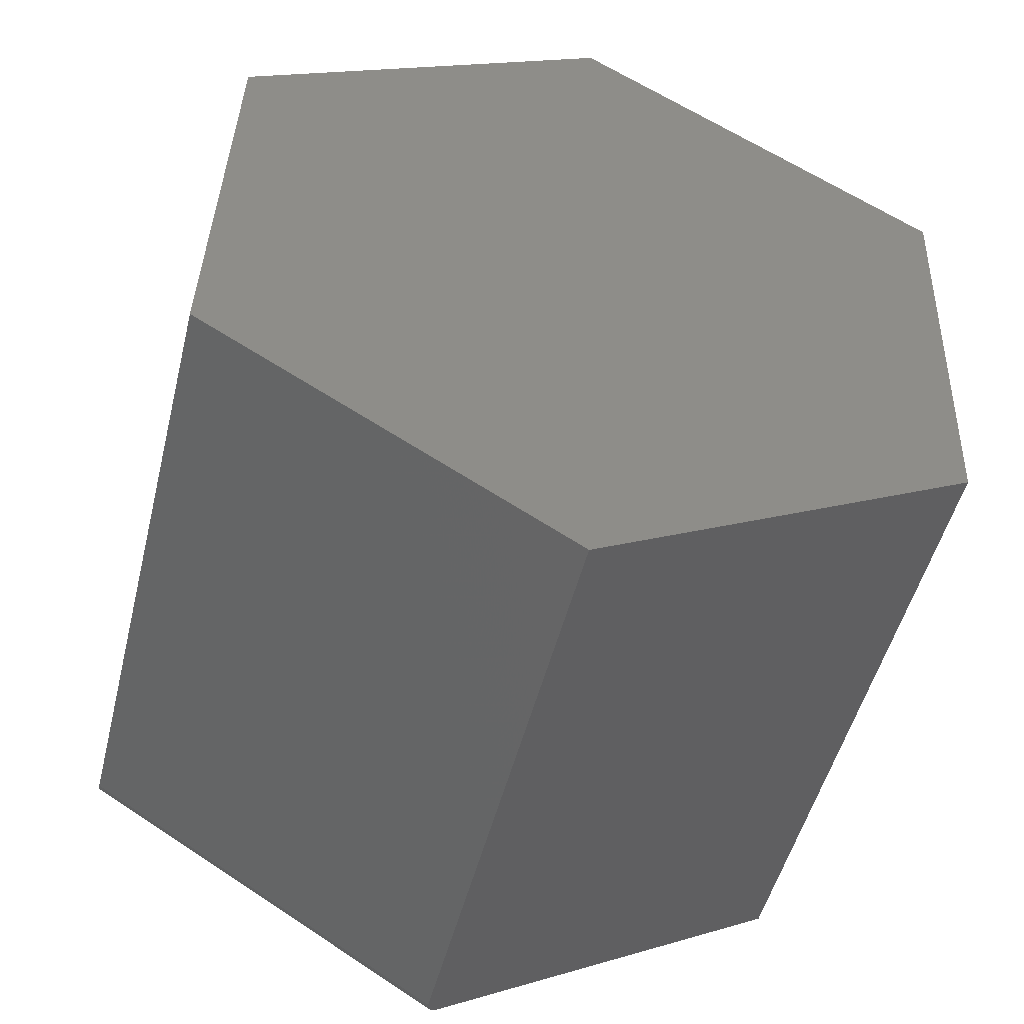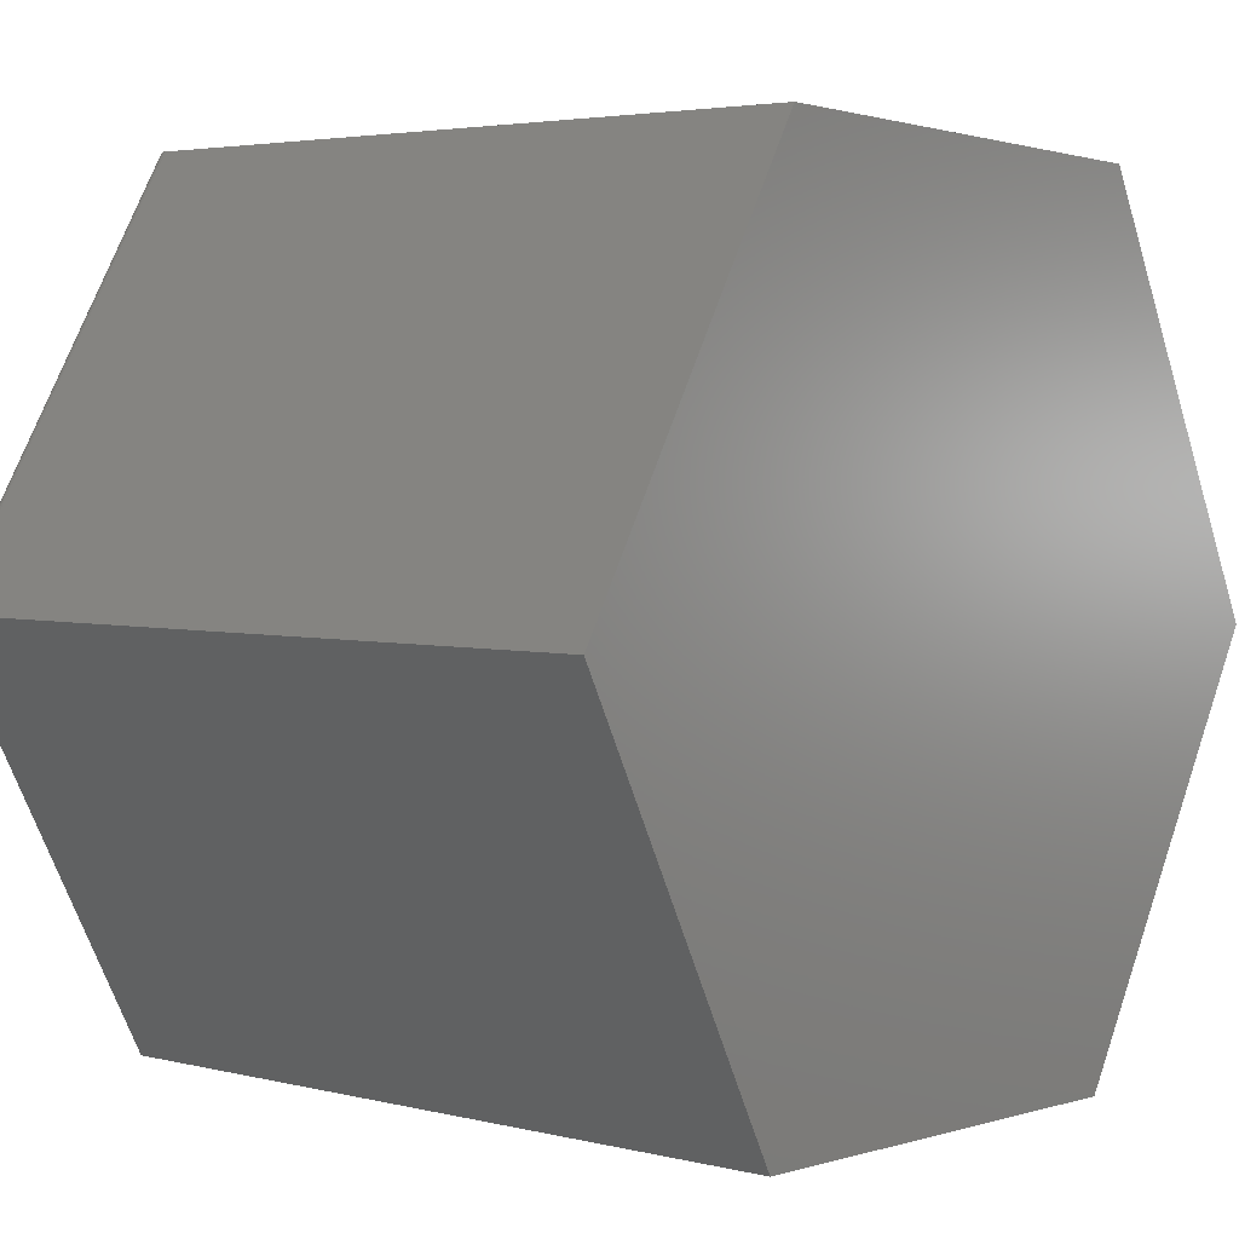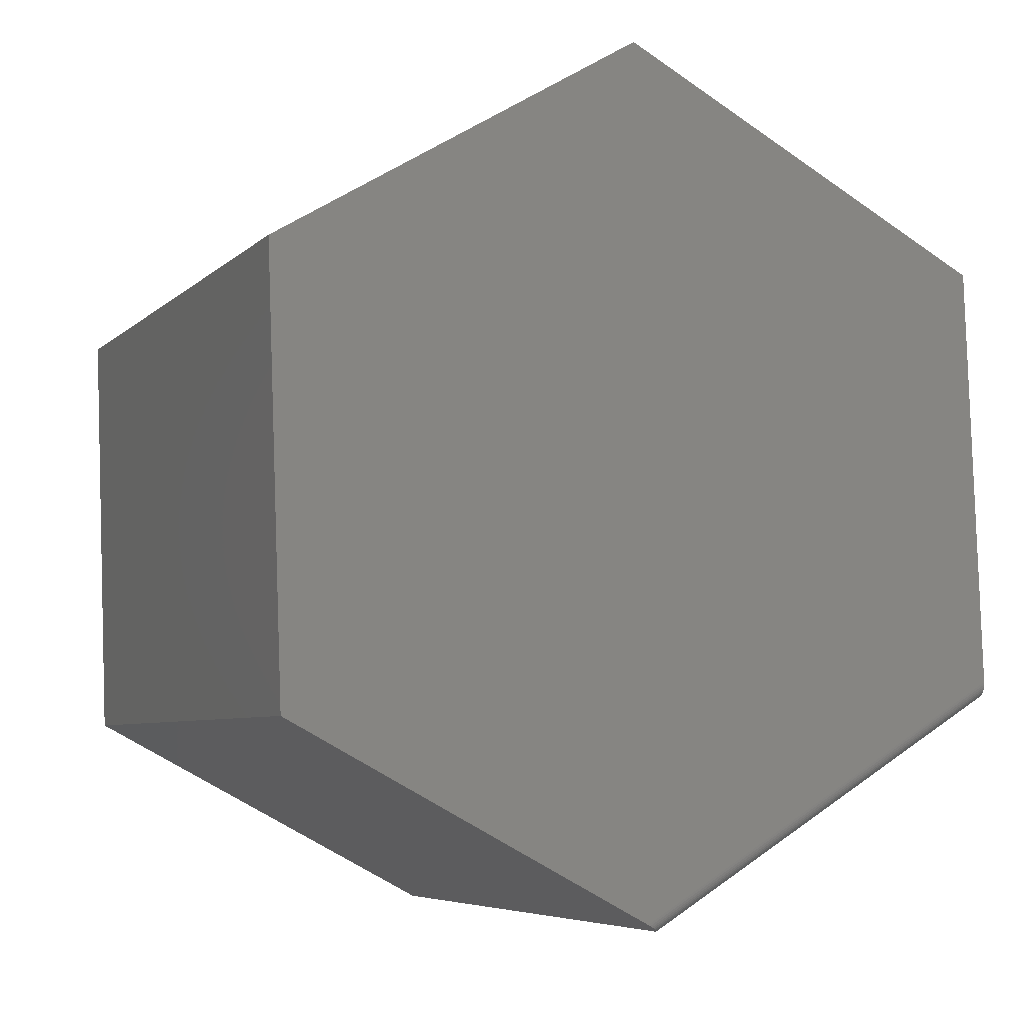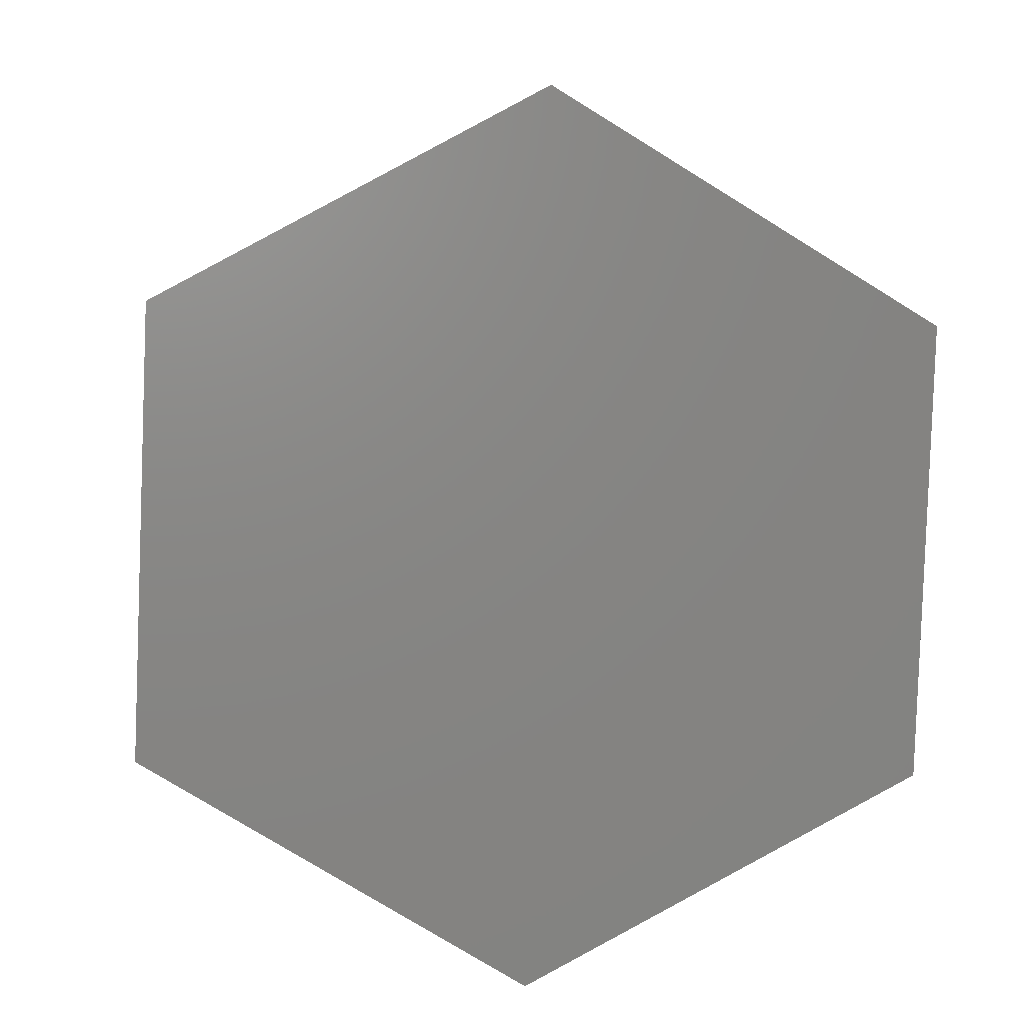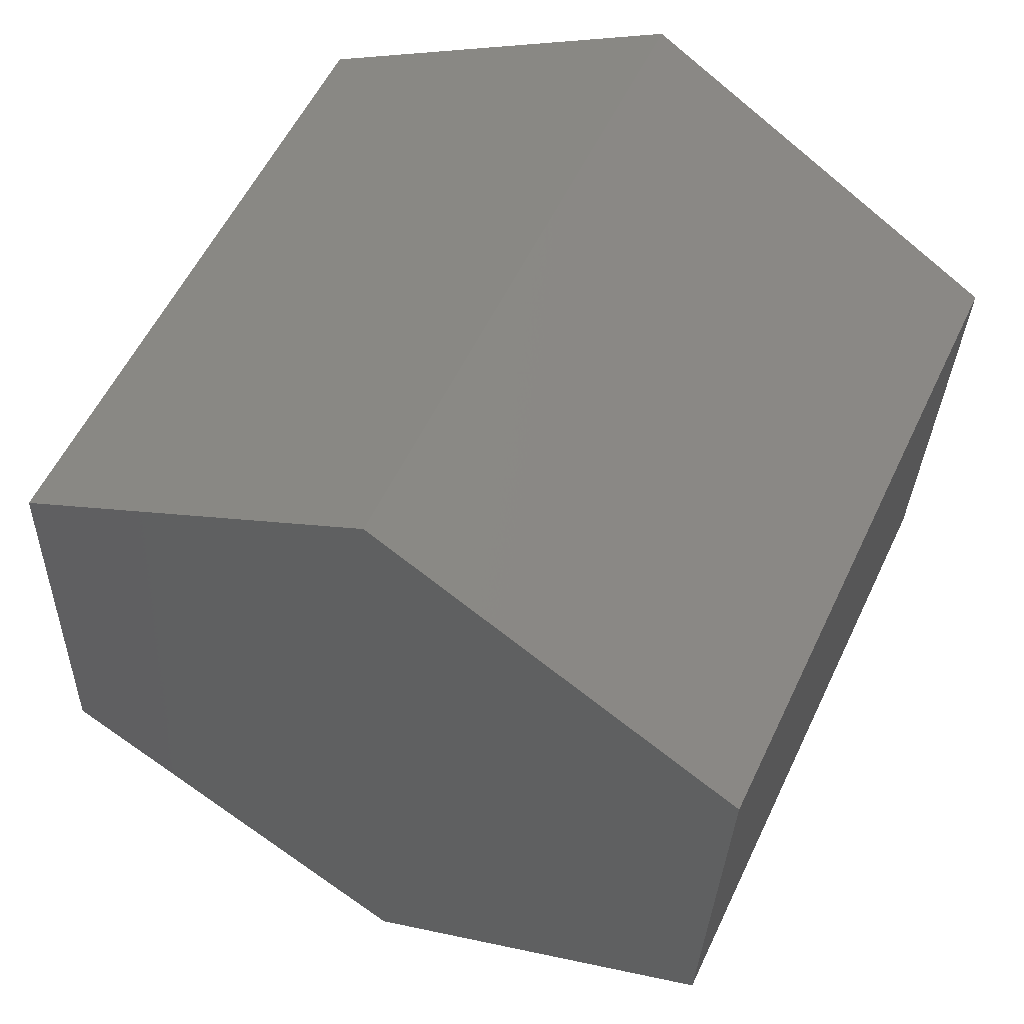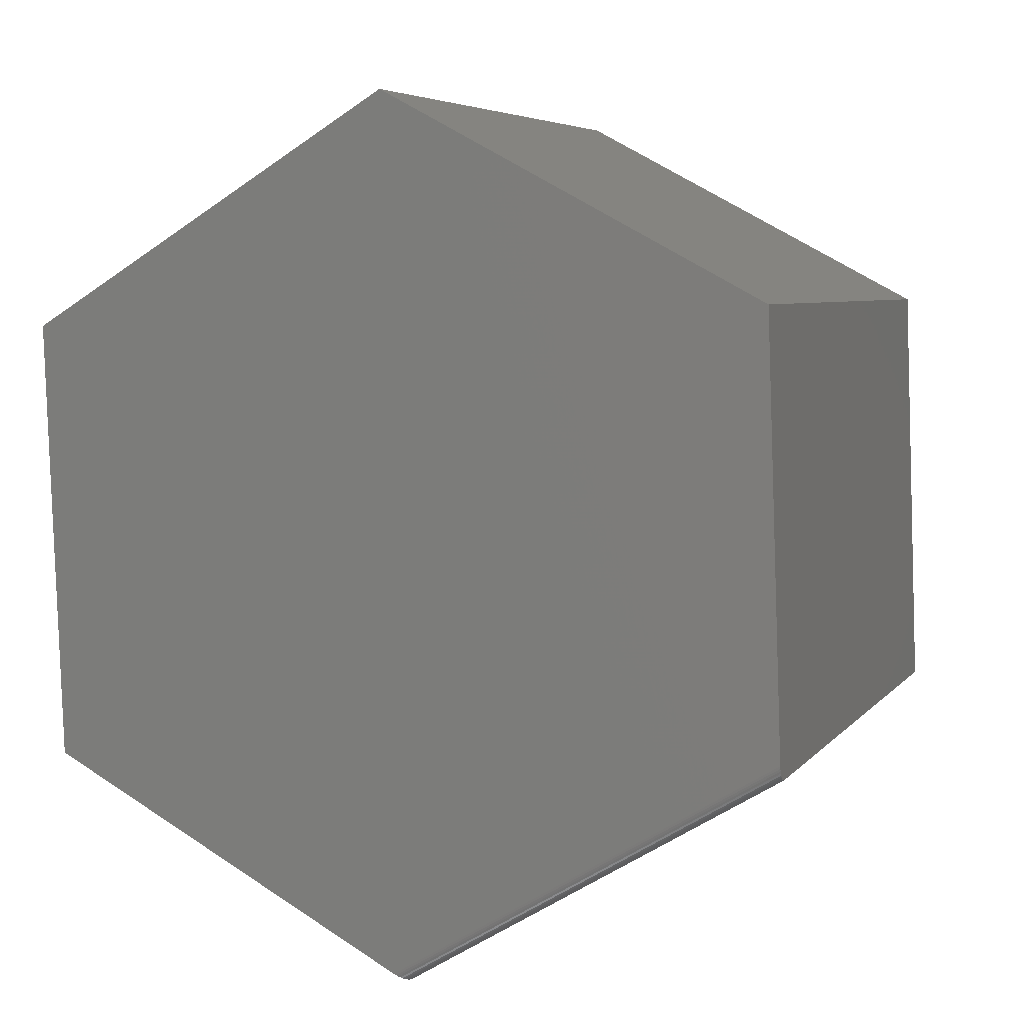
<metadata>
{"format":"stl","ext":"stl","renderer":"f3d","projection":"perspective","resolution":1024,"background":"white","views":[{"elev":-49.8,"azim":-103.8,"up":"+Z"},{"elev":3.7,"azim":-140.3,"up":"+Y"},{"elev":-6.0,"azim":66.6,"up":"+Z"},{"elev":5.2,"azim":-94.3,"up":"+Z"},{"elev":56.6,"azim":-64.8,"up":"+Z"},{"elev":5.6,"azim":110.3,"up":"+Z"}]}
</metadata>
<code>
# stl→obj: 32 verts, 60 faces
v 0.75 -0.4375 0.2344
v 0.75 0.4191 0.262
v 0.75 -0.01382 0.4923
v 0.75 0.4368 -0.2175
v 0.75 -0.4191 -0.263
v 0.75 -0.002221 -0.4847
v 0.7483 0.4371 -0.2256
v 0.747 0.4372 -0.228
v 0.7454 0.4373 -0.2301
v 0.7436 0.4374 -0.2319
v 0.7415 0.4374 -0.2334
v 0.7392 0.4375 -0.2345
v 0.7368 0.4375 -0.2351
v 0.7344 0.4375 -0.2354
v 2.608e-17 0.4375 -0.2354
v -1.534e-18 0.4191 0.262
v 0.7498 0.4369 -0.2203
v 0.7492 0.437 -0.223
v 4.039e-17 0.01382 -0.4933
v 0.7344 0.01382 -0.4933
v 0.7436 0.01075 -0.4916
v 0.7454 0.009126 -0.4908
v 0.747 0.007225 -0.4898
v 2.761e-17 -0.4191 -0.263
v 0.7483 0.005093 -0.4886
v 0.7492 0.002779 -0.4874
v 0.7498 0.000336 -0.4861
v 0.7368 0.01362 -0.4932
v 0.7392 0.01303 -0.4928
v 0.7415 0.01206 -0.4923
v -1.432e-17 -0.01382 0.4923
v 0 -0.4375 0.2344
f 1 2 3
f 2 1 4
f 4 1 5
f 4 5 6
f 2 7 8
f 2 8 9
f 2 9 10
f 2 10 11
f 2 11 12
f 2 12 13
f 2 13 14
f 2 14 15
f 2 15 16
f 7 2 4
f 7 4 17
f 7 17 18
f 19 15 20
f 20 15 14
f 21 22 23
f 20 24 19
f 23 25 26
f 23 26 27
f 23 27 6
f 5 24 20
f 5 20 28
f 5 28 29
f 5 29 30
f 5 30 21
f 5 21 23
f 5 23 6
f 4 27 17
f 4 6 27
f 22 8 23
f 23 8 7
f 23 7 25
f 25 7 18
f 25 18 26
f 26 18 17
f 26 17 27
f 20 14 28
f 28 14 13
f 28 13 29
f 29 13 12
f 29 12 30
f 30 12 11
f 30 11 21
f 21 11 10
f 21 10 22
f 22 10 9
f 22 9 8
f 31 16 32
f 19 24 15
f 15 24 32
f 15 32 16
f 31 32 3
f 3 32 1
f 16 31 2
f 2 31 3
f 32 24 1
f 1 24 5

</code>
